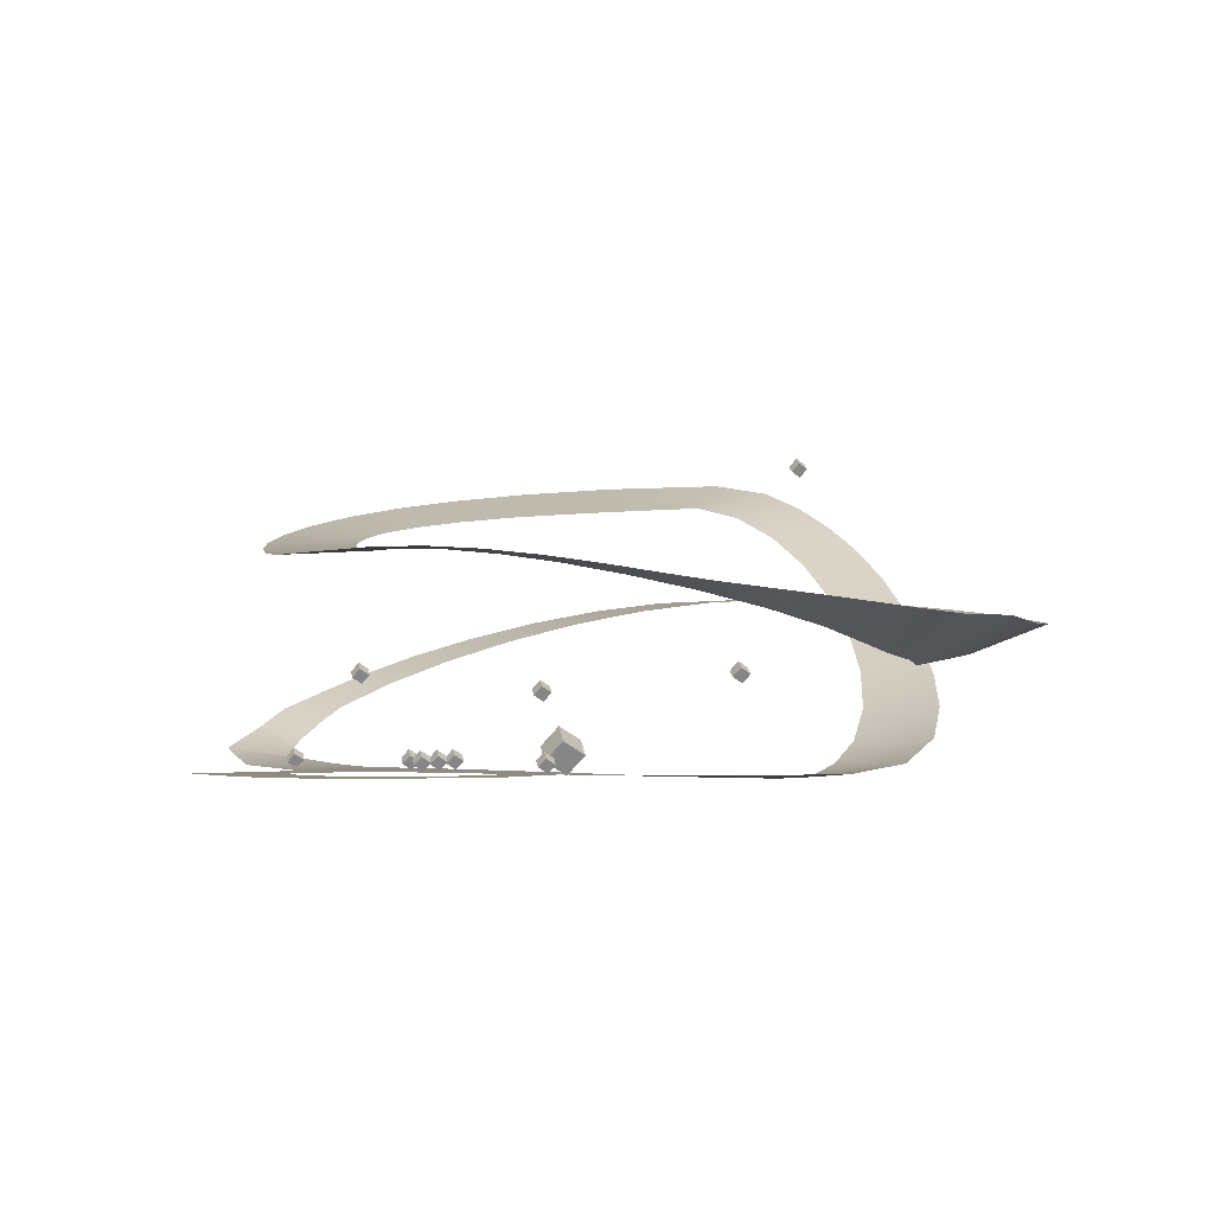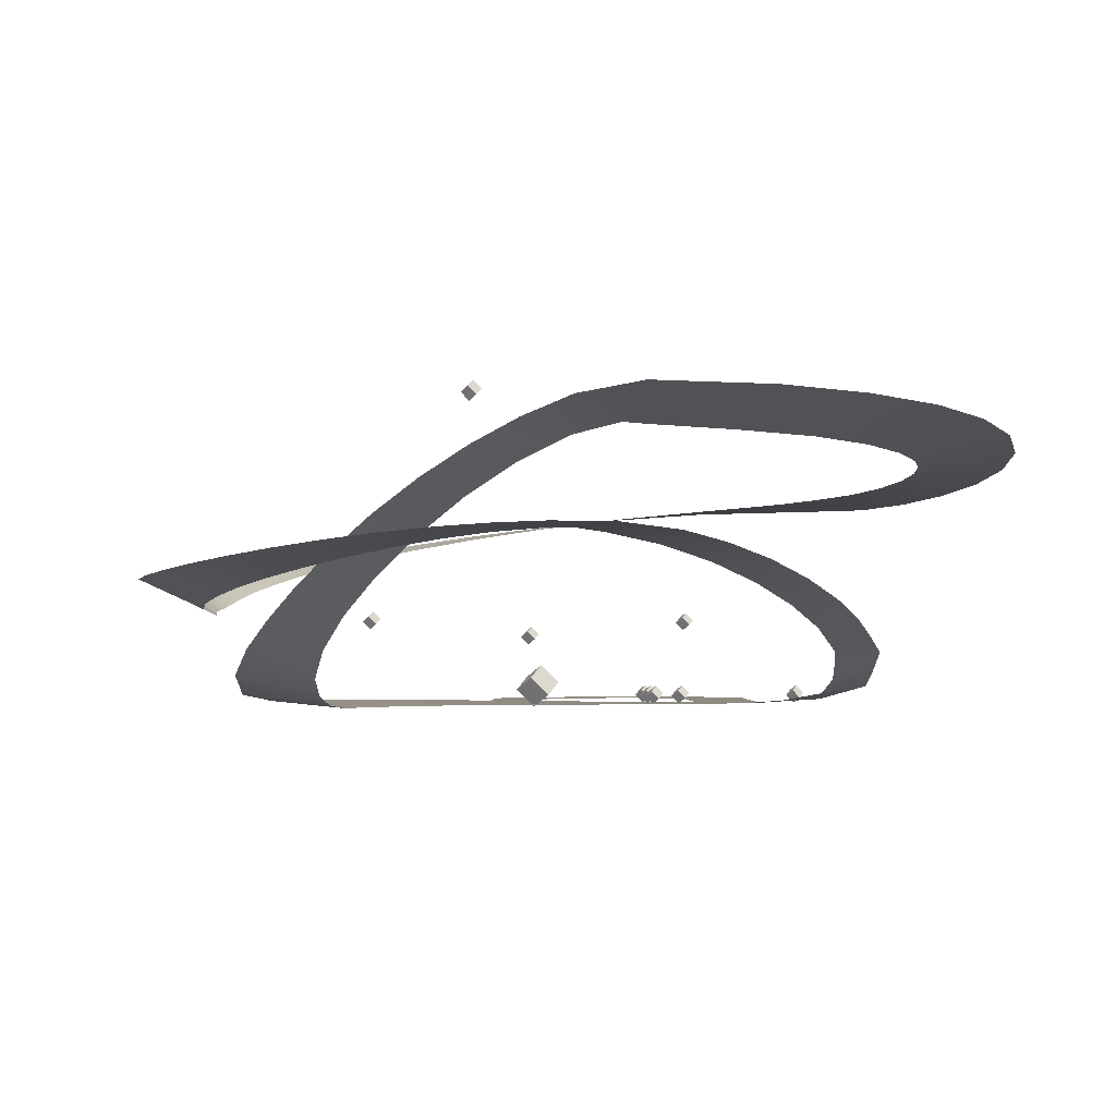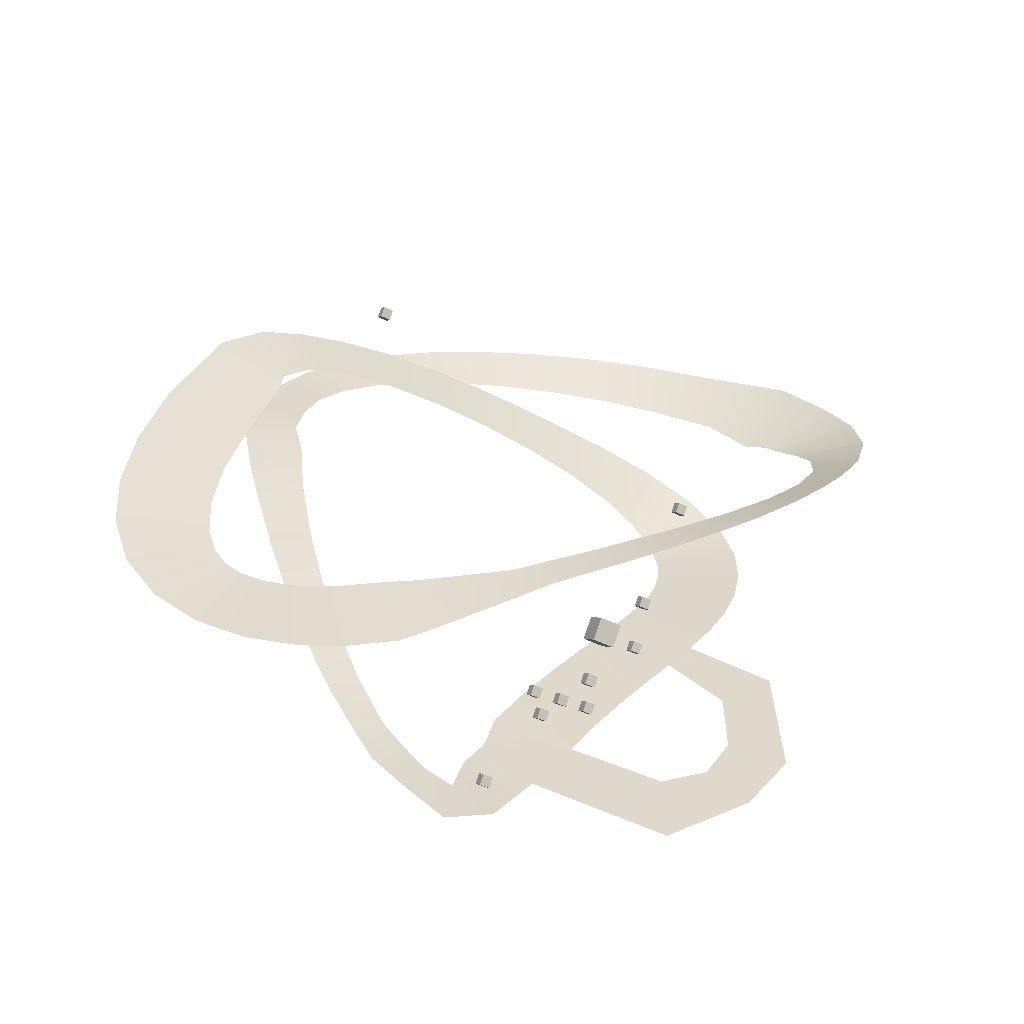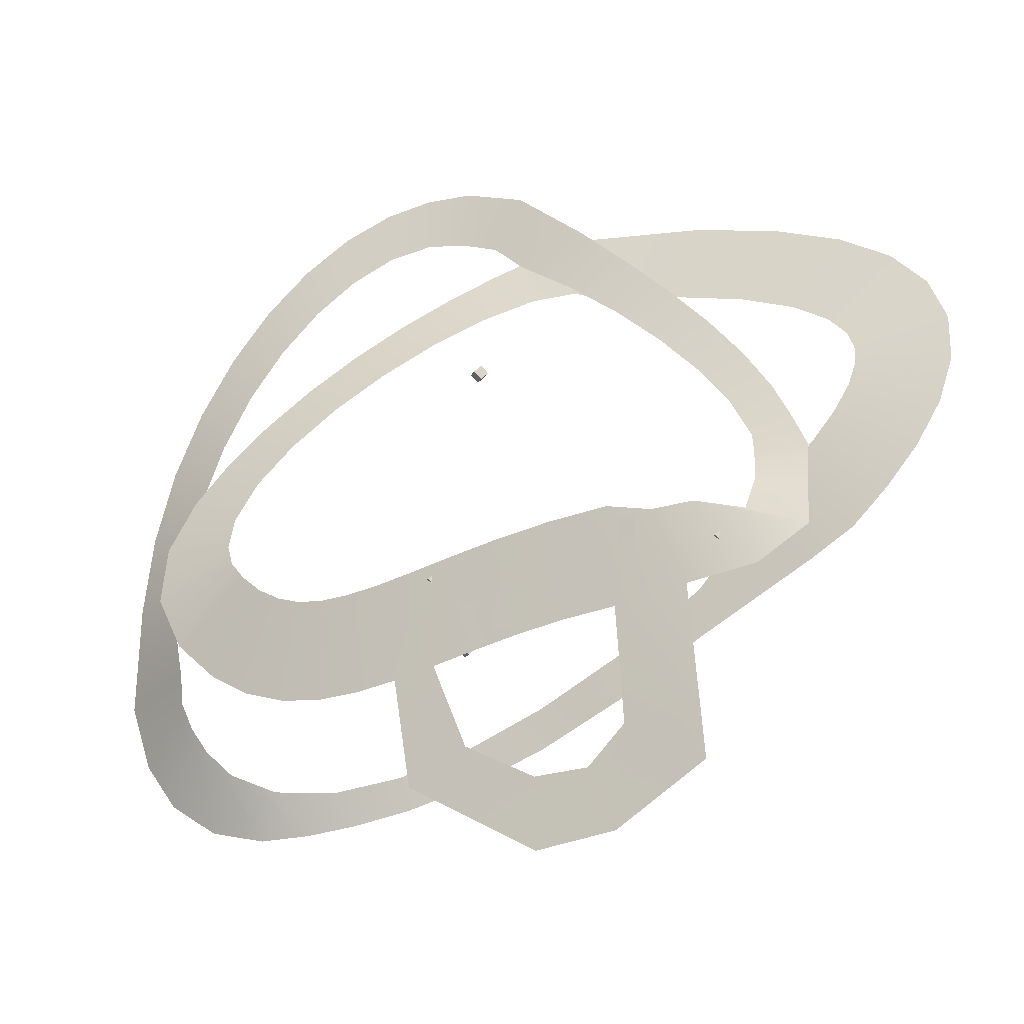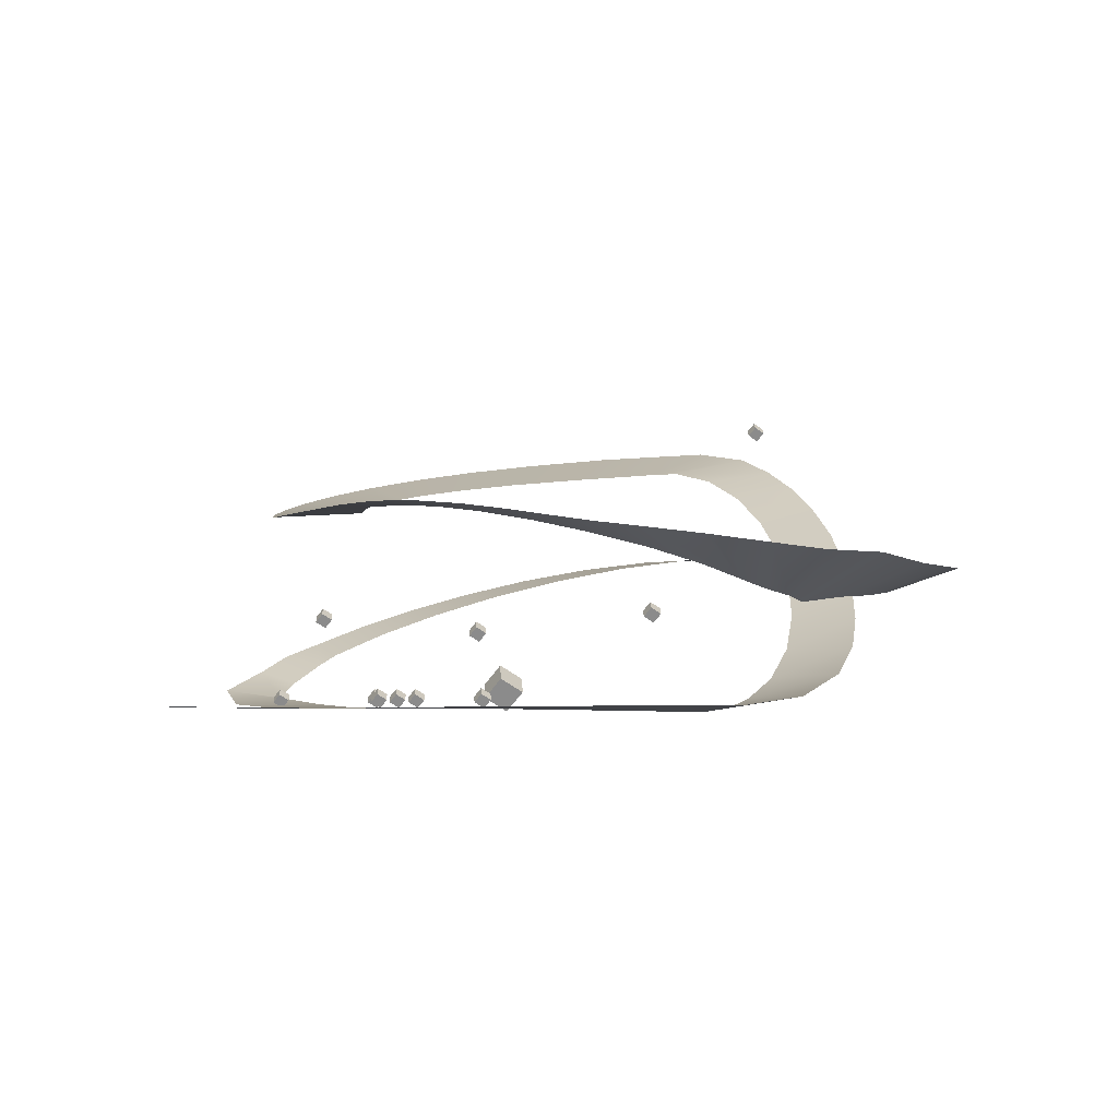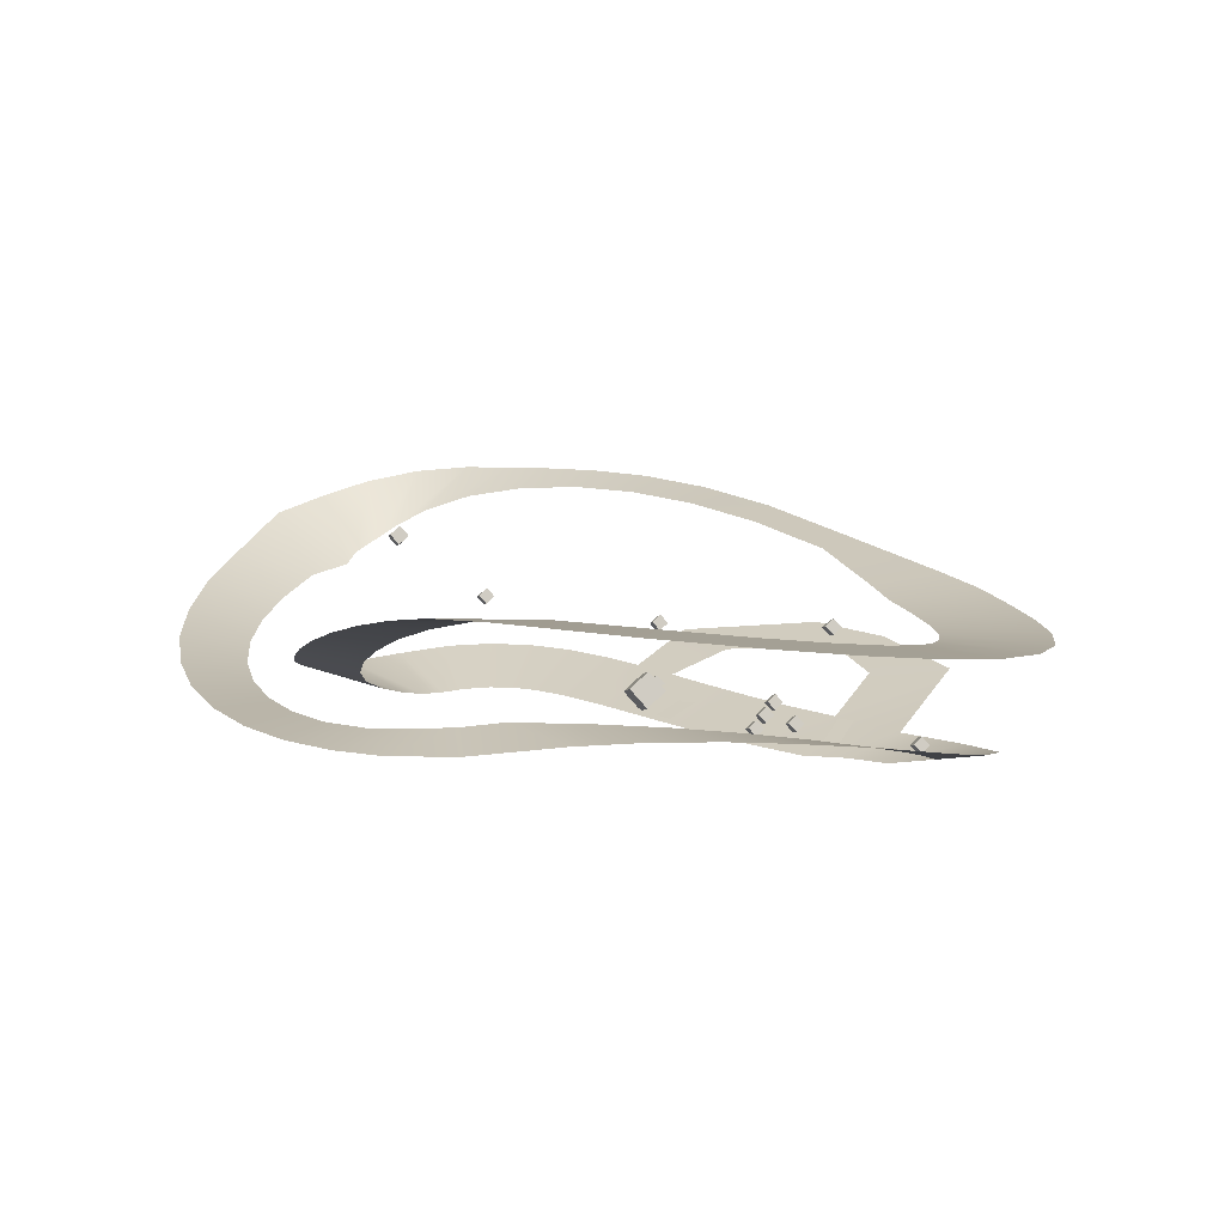
<metadata>
{"format":"obj","ext":"obj","renderer":"f3d","projection":"perspective","resolution":1024,"background":"white","views":[{"elev":-2.0,"azim":-155.7,"up":"+Y"},{"elev":-2.2,"azim":-7.8,"up":"+Y"},{"elev":32.3,"azim":117.1,"up":"+Y"},{"elev":-18.8,"azim":26.1,"up":"+Z"},{"elev":-3.7,"azim":-147.5,"up":"+Y"},{"elev":23.8,"azim":20.2,"up":"+Y"}]}
</metadata>
<code>
o R_0_300_1_1_0:-15:0_10:1:50_Plane
v 29.73 0 11.15
v 39.39 0 13.74
v 42.67 0 -37.15
v 52.33 0 -34.56
f 1 2 4 3
o T_Circuit_CUBezierCurve
v 161.2 -0.5055 -23.76
v 140.4 0.4744 22.69
v 202.2 2.191 -16.68
v 165.3 2.232 24.62
v 229.1 11.44 4.713
v 194.5 6.829 17.44
v 225.9 24.5 37.42
v 197.2 16.62 37.24
v 223.4 34.88 59.52
v 193.2 28.34 57.65
v 211.5 44.35 81.25
v 189.4 35.81 71.35
v 195.9 55.97 107.4
v 171 50.58 100.5
v 174.3 68.32 136.8
v 146.4 64.62 130.1
v 147.9 80.15 167.4
v 116.9 77.7 160
v 118 90.62 198.2
v 83.52 89.18 189.5
v 85.96 99.06 228.3
v 47.31 98.27 217.4
v 52.74 104.9 257.7
v 9.687 104.1 242.1
v 6.89 107.8 293.1
v -10.26 105.7 259.2
v -31.31 107 304.4
v -30.17 104.9 265.7
v -60.71 105.6 305.2
v -57.18 102.4 270
v -90.3 103.6 299.9
v -84.83 98.66 264.3
v -120.6 100.9 287.4
v -111.2 94.25 250.9
v -150.4 97.66 267.7
v -136.2 89.39 231.1
v -178.3 94.17 241.3
v -159.4 84.31 205.4
v -203.4 90.69 209.2
v -180 79.21 174.5
v -225 87.49 172
v -197.2 74.31 138.8
v -242.5 84.82 130.2
v -210.2 69.85 99.29
v -255 82.93 84.33
v -218.2 66.06 56.58
v -261.6 82.05 34.66
v -220.6 63.2 11.48
v -265.6 84.56 -30.92
v -212 59.25 -21.28
v -251.5 84.3 -71.01
v -212.7 61.88 -36.73
v -232.5 87.17 -98.14
v -206.1 65.45 -54.21
v -203.7 91.69 -117
v -197.7 70.65 -68.79
v -170.2 96.41 -124.1
v -183.2 78.13 -83.75
v -138.8 100.7 -122.5
v -156.1 87.67 -95.4
v -108 105.6 -118
v -118.8 97.42 -97.59
v -72.74 111.4 -110.3
v -76.91 106.3 -90.14
v -31.82 117.4 -97.41
v -32.41 114.2 -74.74
v 14.16 122.8 -77.84
v 14.69 121 -52.32
v 64.33 127 -51
v 64.6 126.4 -23.06
v 118.1 129.7 -16.66
v 117.3 130.3 13.22
v 190.4 129.9 23.23
v 157 132.3 59.01
v 217.5 130.1 39.81
v 175.1 133.9 82.2
v 239.4 132.7 62.95
v 193.1 136.2 101.2
v 258 137.1 88.26
v 206.7 139.2 119.6
v 271.9 142.8 115.7
v 215.5 142.7 136.6
v 279 149.9 145.3
v 219.2 146.1 151.3
v 276.6 157.9 176.4
v 218.4 149.2 163.5
v 262.8 165.9 206.1
v 212.9 152.3 175.4
v 238.1 172.9 231.9
v 199.9 155.8 188.6
v 203.4 178.5 253.1
v 176.3 159.4 202.9
v 158.6 182.6 270.5
v 140.3 162.6 216.8
v 102.5 185.3 284.4
v 90.81 164.8 229
v 25.67 185.5 293.3
v 34.92 166.4 240.2
v -13.66 178.2 284.8
v 19.42 166.8 246.4
v -42.3 166.4 270
v -8.723 159.5 243.2
v -68.78 152.3 252.7
v -38.95 144.7 229.2
v -95.32 135.1 231.3
v -67.16 125.6 208.6
v -120.7 115.6 206
v -92.68 104 183.5
v -143.7 94.88 177.9
v -114.9 81.06 155.1
v -163.4 74.36 148.3
v -132.8 58.01 124.5
v -179.5 55.01 118.2
v -144.8 36.22 93.1
v -192.2 37.03 86.92
v -148.8 17.91 63.95
v -199.4 20.14 51.7
v -145 5.901 42.29
v -194.7 6.968 14.24
v -137.9 -0.03044 28.74
v -175.3 2.028 -18.59
v -128.3 -2.059 18.41
v -149.7 1.949 -40.79
v -116.6 -1.941 8.818
v -124.9 1.729 -54.18
v -102.3 -1.727 1.436
v -99.15 1.499 -61.59
v -88.35 -1.499 -2.492
v -73.38 1.285 -63.81
v -72.9 -1.285 -3.708
v -48 1.071 -62.16
v -54.94 -1.071 -2.449
v -22.78 0.8466 -58
v -34.18 -0.8598 1.037
v 2.753 0.6533 -52.4
v -10.58 -0.6401 6.246
v 29.13 0.4285 -46.21
v 15.88 -0.4285 12.46
v 56.82 0.2143 -40.2
v 45.24 -0.2143 18.83
v 86.23 -0.005101 -35.04
v 77.63 0.001278 24.49
v 117.8 -0.2783 -31.44
v 113.2 0.2607 28.54
v -12.26 0.871 -122.2
v 23.8 0.6287 -101.9
v 67.6 0.8635 -164.9
v 67.07 0.6363 -123.4
v 116 0.8373 -157.5
v 99.69 0.6456 -121.3
v 169.4 0.8095 -123.2
v 122 0.628 -98.76
f 6 8 7 5
f 8 10 9 7
f 10 12 11 9
f 12 14 13 11
f 14 16 15 13
f 16 18 17 15
f 18 20 19 17
f 20 22 21 19
f 22 24 23 21
f 24 26 25 23
f 26 28 27 25
f 28 30 29 27
f 30 32 31 29
f 32 34 33 31
f 34 36 35 33
f 36 38 37 35
f 38 40 39 37
f 40 42 41 39
f 42 44 43 41
f 44 46 45 43
f 46 48 47 45
f 48 50 49 47
f 50 52 51 49
f 52 54 53 51
f 54 56 55 53
f 56 58 57 55
f 58 60 59 57
f 60 62 61 59
f 62 64 63 61
f 64 66 65 63
f 66 68 67 65
f 68 70 69 67
f 70 72 71 69
f 72 74 73 71
f 74 76 75 73
f 76 78 77 75
f 78 80 79 77
f 80 82 81 79
f 82 84 83 81
f 84 86 85 83
f 86 88 87 85
f 88 90 89 87
f 90 92 91 89
f 92 94 93 91
f 94 96 95 93
f 96 98 97 95
f 98 100 99 97
f 100 102 101 99
f 102 104 103 101
f 104 106 105 103
f 106 108 107 105
f 108 110 109 107
f 110 112 111 109
f 112 114 113 111
f 114 116 115 113
f 116 118 117 115
f 118 120 119 117
f 120 122 121 119
f 122 124 123 121
f 124 126 125 123
f 126 128 127 125
f 128 130 129 127
f 130 132 131 129
f 132 134 133 131
f 134 136 135 133
f 136 138 137 135
f 138 140 139 137
f 140 142 141 139
f 142 144 143 141
f 144 146 145 143
f 146 148 147 145
f 148 6 5 147
f 137 139 150 149
f 149 150 152 151
f 151 152 154 153
f 153 154 156 155
f 147 5 155 156
o L_1_D_60_0:0:10_0.5:0.5:0.5_Cube
v 0 40 -30
v 3.563 43.56 -24.96
v -1.476 48.6 -24.96
v -5.038 45.04 -30
v 3.563 43.56 -35.04
v 7.125 47.13 -30
v 2.087 52.16 -30
v -1.476 48.6 -35.04
f 157 158 159 160
f 161 164 163 162
f 157 161 162 158
f 158 162 163 159
f 159 163 164 160
f 161 157 160 164
o L_3_P_100_Cube.001
v -110 50 -10
v -106.4 53.56 -4.962
v -111.5 58.6 -4.962
v -115 55.04 -10
v -106.4 53.56 -15.04
v -102.9 57.13 -10
v -107.9 62.16 -10
v -111.5 58.6 -15.04
f 165 166 167 168
f 169 172 171 170
f 165 169 170 166
f 166 170 171 167
f 167 171 172 168
f 169 165 168 172
o W_0_80_Cube.002
v 0 0 -24.74
v 3.563 3.563 -19.7
v -1.476 8.601 -19.7
v -5.038 5.038 -24.74
v 3.563 3.563 -29.78
v 7.125 7.125 -24.74
v 2.087 12.16 -24.74
v -1.476 8.601 -29.78
f 173 174 175 176
f 177 180 179 178
f 173 177 178 174
f 174 178 179 175
f 175 179 180 176
f 177 173 176 180
o L_0_P_100_45:45:45.001_Cube.004
v -64.44 181.5 210
v -60.87 185 215.1
v -65.91 190.1 215.1
v -69.48 186.5 210
v -60.87 185 205
v -57.31 188.6 210
v -62.35 193.6 210
v -65.91 190.1 205
f 181 182 183 184
f 185 188 187 186
f 181 185 186 182
f 182 186 187 183
f 183 187 188 184
f 185 181 184 188
o L_2_P_80_Cube.005
v 110 50 -40
v 113.6 53.56 -34.96
v 108.5 58.6 -34.96
v 105 55.04 -40
v 113.6 53.56 -45.04
v 117.1 57.13 -40
v 112.1 62.16 -40
v 108.5 58.6 -45.04
f 189 190 191 192
f 193 196 195 194
f 189 193 194 190
f 190 194 195 191
f 191 195 196 192
f 193 189 192 196
o O_0_circuit.obj_0_0_Cube.006
v 0 -2 0
v 8.256 6.256 11.68
v -3.42 17.93 11.68
v -11.68 9.676 -3e-06
v 8.256 6.256 -11.68
v 16.51 14.51 3e-06
v 4.836 26.19 -2e-06
v -3.42 17.93 -11.68
f 197 198 199 200
f 201 204 203 202
f 197 201 202 198
f 198 202 203 199
f 199 203 204 200
f 201 197 200 204
o W_2_90.5_Cube.007
v 178.7 0 1.948
v 182.2 3.563 6.986
v 177.2 8.601 6.986
v 173.6 5.038 1.948
v 182.2 3.563 -3.091
v 185.8 7.125 1.948
v 180.8 12.16 1.948
v 177.2 8.601 -3.091
f 205 206 207 208
f 209 212 211 210
f 205 209 210 206
f 206 210 211 207
f 207 211 212 208
f 209 205 208 212
o I_1_0:0:0_0.5:0.5:0.5_Cube.008
v 78.52 0 -24.46
v 82.09 3.563 -19.42
v 77.05 8.601 -19.42
v 73.48 5.038 -24.46
v 82.09 3.563 -29.5
v 85.65 7.125 -24.46
v 80.61 12.16 -24.46
v 77.05 8.601 -29.5
f 213 214 215 216
f 217 220 219 218
f 213 217 218 214
f 214 218 219 215
f 215 219 220 216
f 217 213 216 220
o I_2_Cube.009
v 78.52 0 -4.931
v 82.09 3.563 0.1071
v 77.05 8.601 0.1071
v 73.48 5.038 -4.931
v 82.09 3.563 -9.969
v 85.65 7.125 -4.931
v 80.61 12.16 -4.931
v 77.05 8.601 -9.969
f 221 222 223 224
f 225 228 227 226
f 221 225 226 222
f 222 226 227 223
f 223 227 228 224
f 225 221 224 228
o I_3_45:45:45_0.5:0.5:0.5_Cube.010
v 78.52 0 15.19
v 82.09 3.563 20.23
v 77.05 8.601 20.23
v 73.48 5.038 15.19
v 82.09 3.563 10.15
v 85.65 7.125 15.19
v 80.61 12.16 15.19
v 77.05 8.601 10.15
f 229 230 231 232
f 233 236 235 234
f 229 233 234 230
f 230 234 235 231
f 231 235 236 232
f 233 229 232 236
o W_1_80.001_Cube.003
v 99.4 0 0
v 103 3.563 5.038
v 97.93 8.601 5.038
v 94.37 5.038 -1e-06
v 103 3.563 -5.038
v 106.5 7.125 1e-06
v 101.5 12.16 -1e-06
v 97.93 8.601 -5.038
f 237 238 239 240
f 241 244 243 242
f 237 241 242 238
f 238 242 243 239
f 239 243 244 240
f 241 237 240 244
o S_0_0:-15:0_10:1:50_Plane.003
v 12.36 0 5.775
v 22.02 0 8.363
v 25.3 0 -42.52
v 34.96 0 -39.93
f 245 246 248 247
o R_1_300_1_1_0:0:0_10:1:50_Plane.004
v 120.4 0 21.02
v 130.4 0 21.02
v 120.4 0 -28.98
v 130.4 0 -28.98
f 249 250 252 251

</code>
